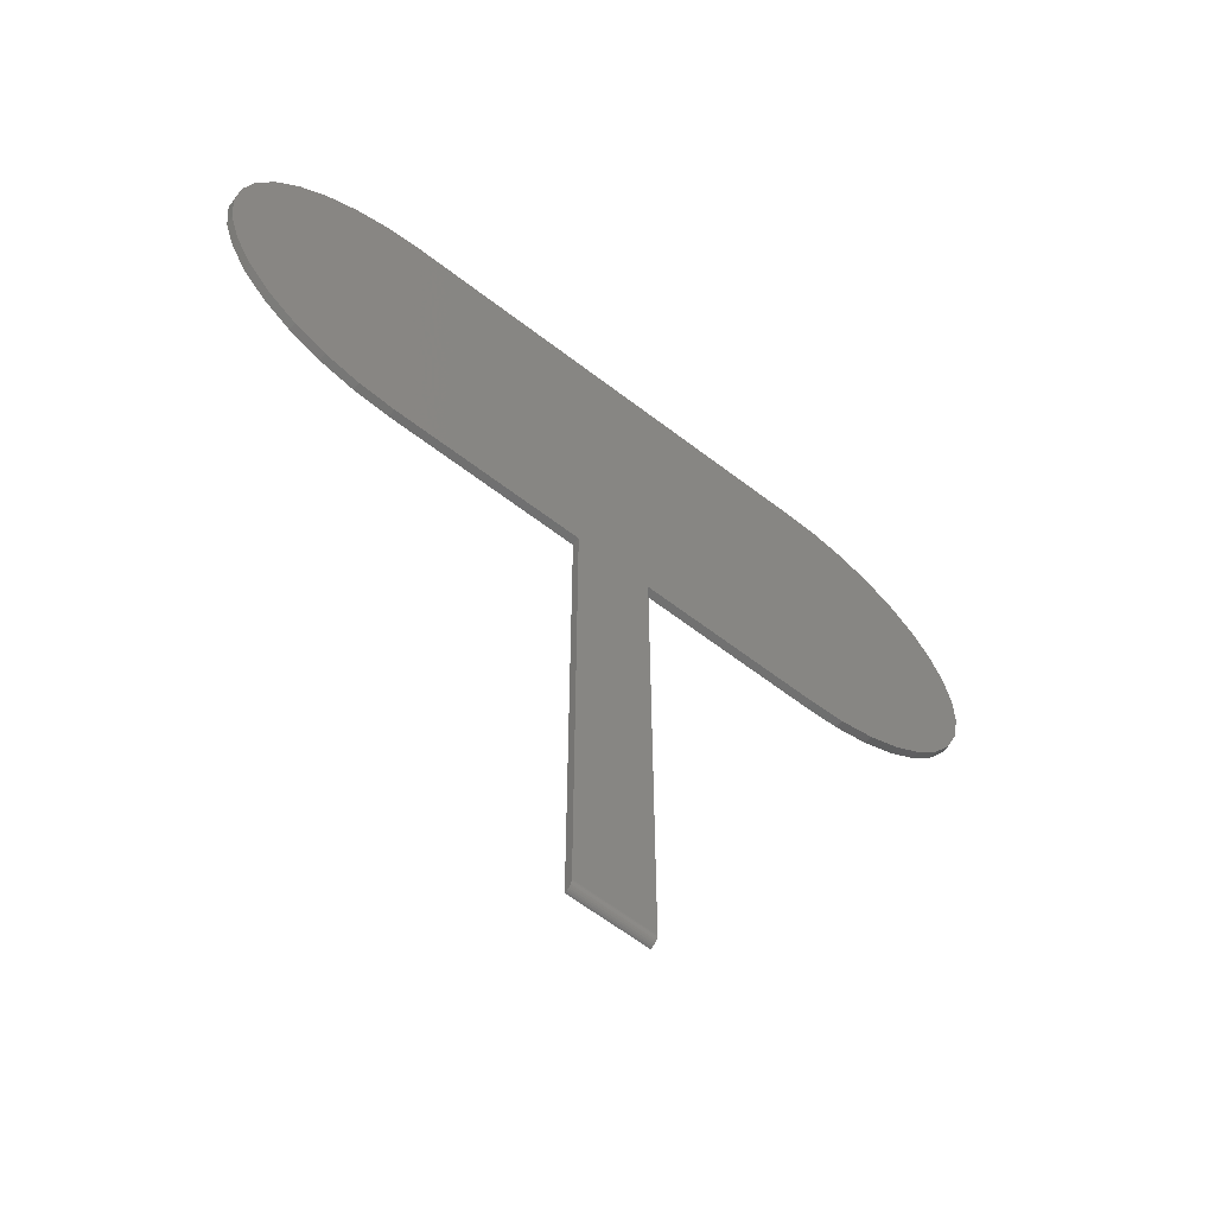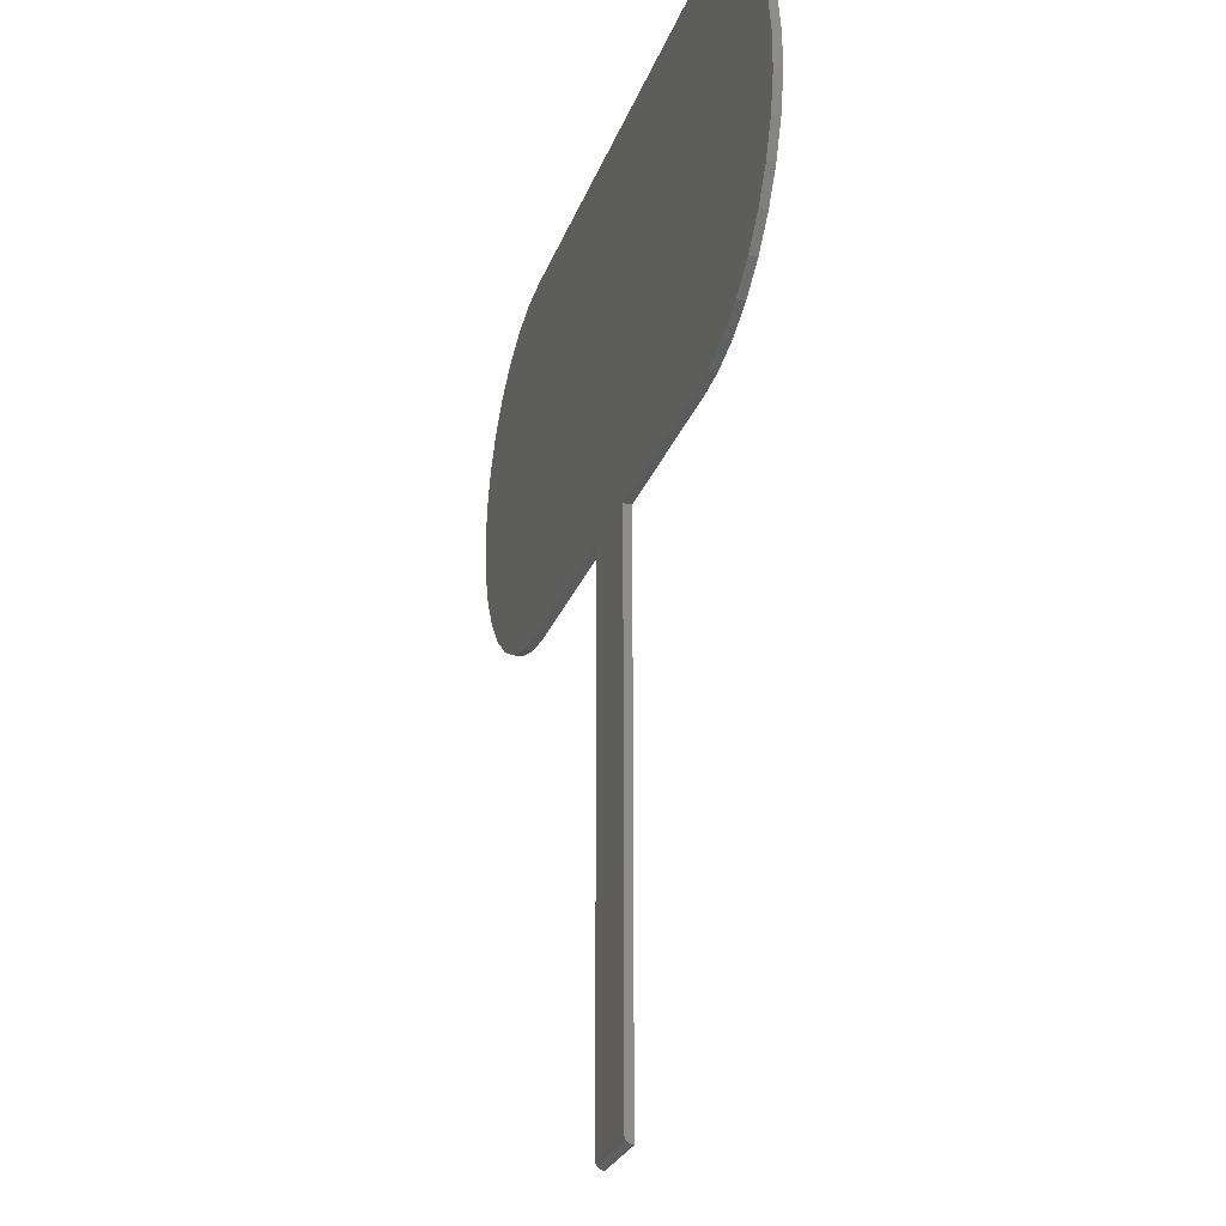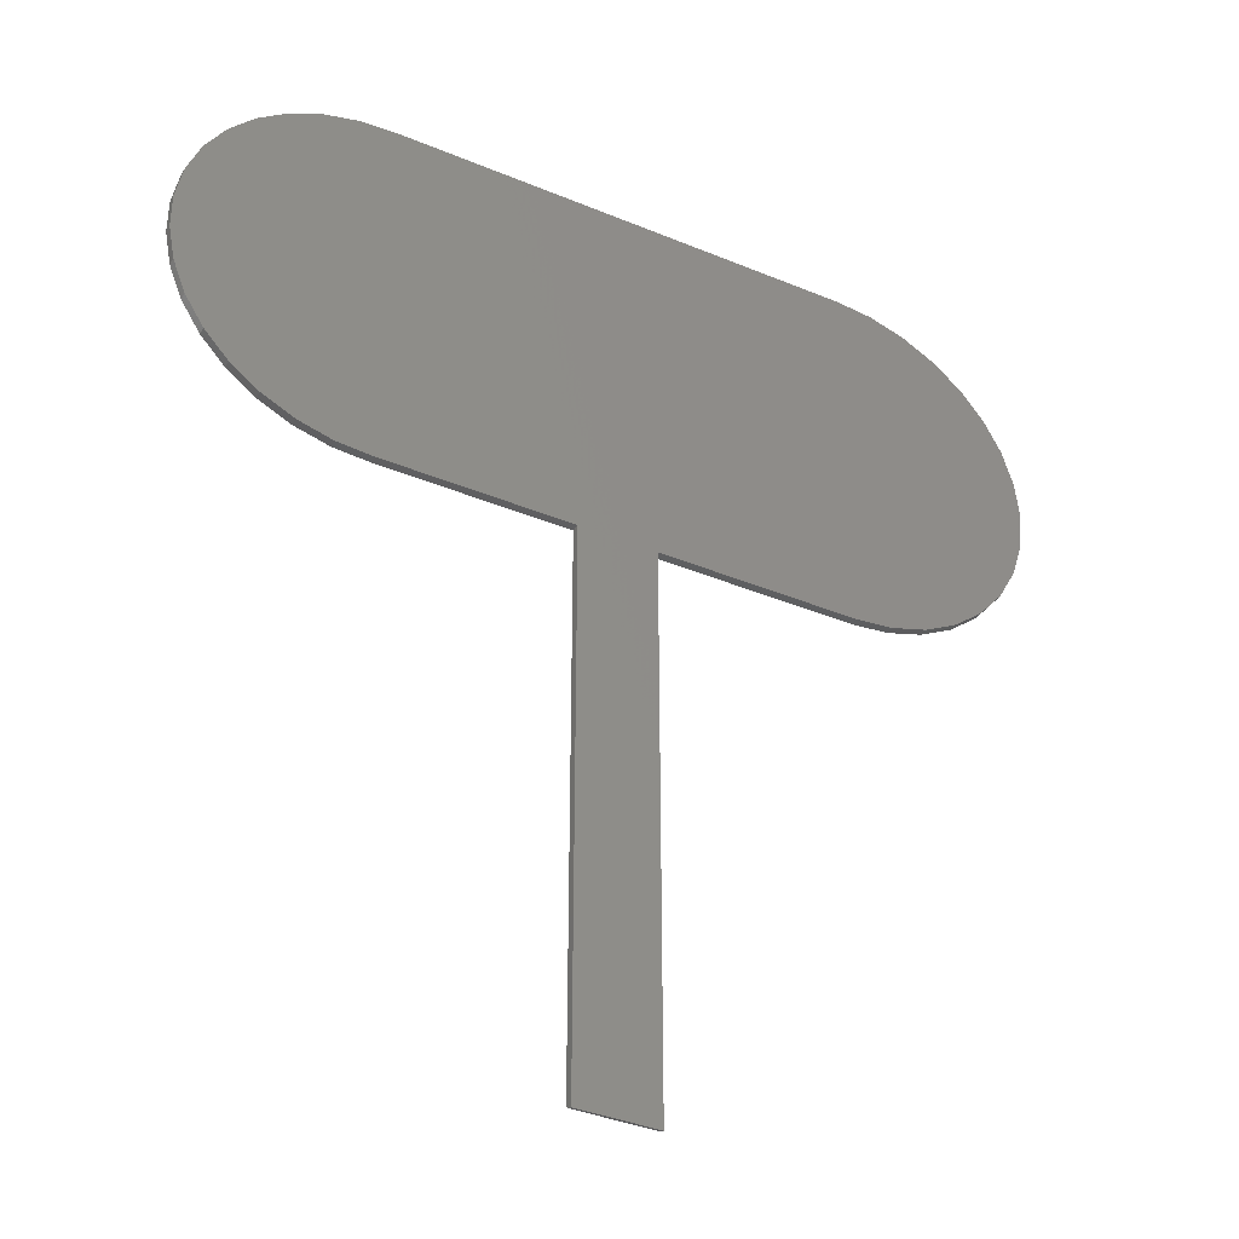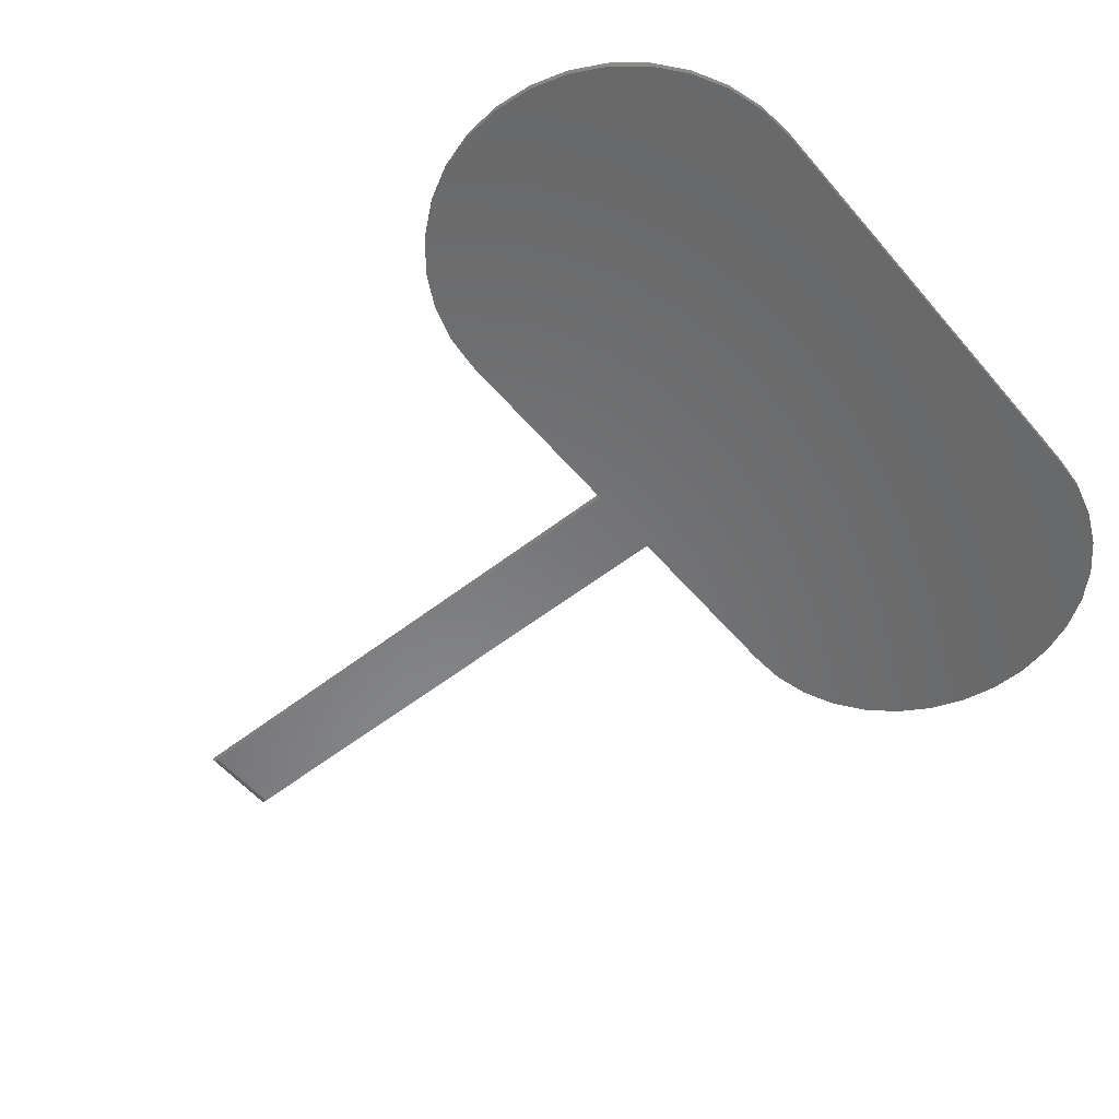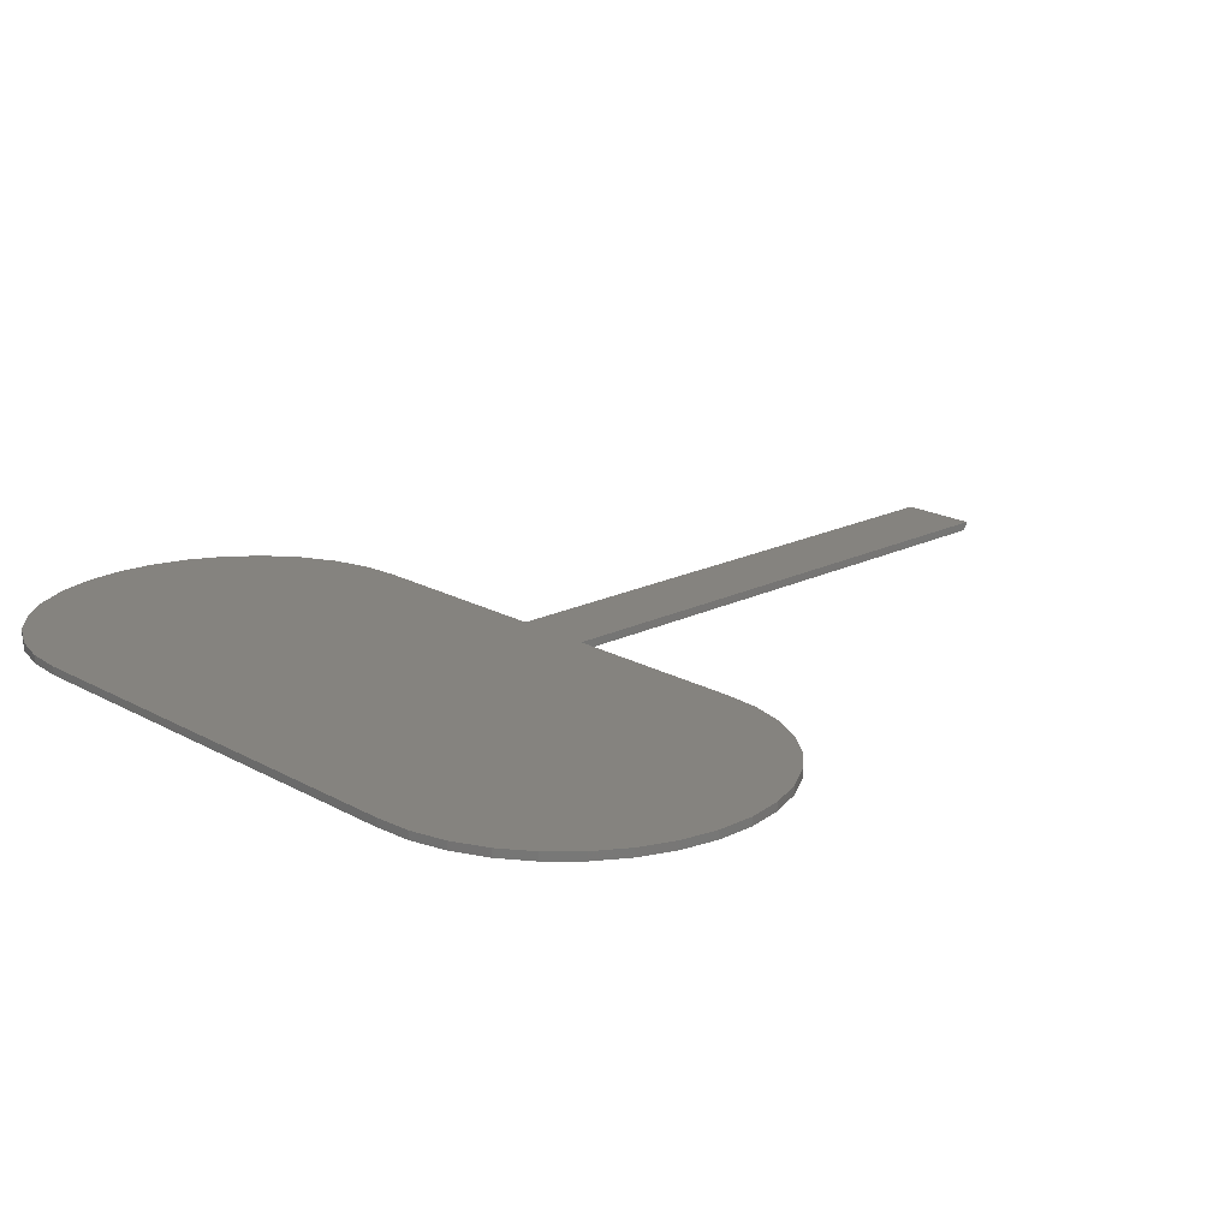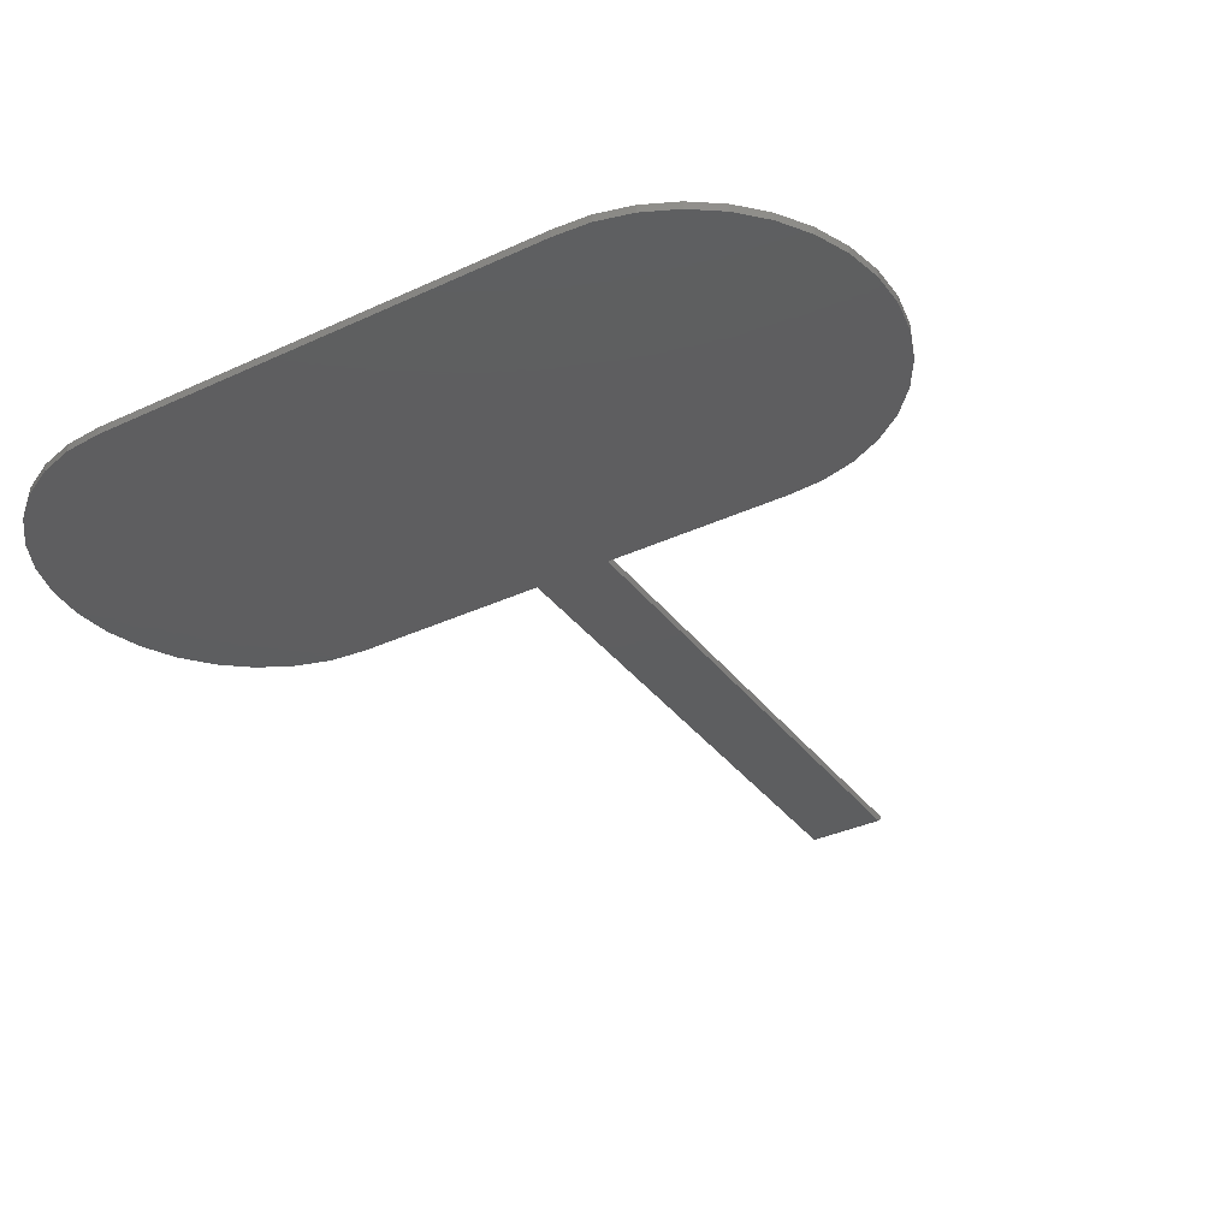
<metadata>
{"format":"stl","ext":"stl","renderer":"f3d","projection":"perspective","resolution":1024,"background":"white","views":[{"elev":-62.4,"azim":142.0,"up":"+Y"},{"elev":-25.9,"azim":-107.0,"up":"+Y"},{"elev":-37.8,"azim":-28.0,"up":"+Y"},{"elev":-55.3,"azim":129.5,"up":"+Z"},{"elev":19.0,"azim":-133.3,"up":"+Z"},{"elev":-35.2,"azim":-148.3,"up":"+Z"}]}
</metadata>
<code>
# stl→obj: 92 verts, 180 faces
v 0.2643 0.1833 0
v -0.2482 0.1845 0
v 0.2284 0.1868 0
v -0.2137 0.1868 0
v -0.2816 0.1757 0
v 0.2989 0.1728 0
v 0.2643 -0.178 0
v 0.2284 -0.1816 0
v 0.0389 -0.1816 0
v -0.03479 -0.1816 0
v -0.2137 -0.1816 0
v -0.2482 -0.1792 0
v -0.2816 -0.1704 0
v 0.2989 -0.1676 0
v -0.4017 -0.01464 0
v -0.4017 0.0199 0
v 0.4126 0.002632 0
v -0.3953 0.05383 0
v 0.409 0.03857 0
v -0.3826 0.08595 0
v 0.3986 0.07313 0
v -0.3642 0.1152 0
v 0.3815 0.105 0
v -0.3406 0.1404 0
v 0.3586 0.1329 0
v -0.3128 0.1608 0
v 0.3307 0.1558 0
v 0.3815 -0.09971 0
v -0.3826 -0.08069 0
v 0.3986 -0.06786 0
v -0.3953 -0.04856 0
v 0.409 -0.03331 0
v -0.3642 -0.1099 0
v 0.3586 -0.1276 0
v -0.3406 -0.1351 0
v 0.3307 -0.1505 0
v -0.3128 -0.1556 0
v -0.03479 -0.7001 0
v 0.0389 -0.7001 0
v 0.0389 -0.7044 0.001317
v 0.0389 -0.7016 0.0001501
v 0.0389 -0.7031 0.0005947
v 0.0389 -0.7079 0.007812
v 0.0389 -0.7077 0.006288
v 0.0389 -0.7066 0.003472
v 0.0389 -0.7073 0.004823
v 0.0389 -0.1816 0.007812
v 0.0389 -0.7056 0.002288
v -0.03479 -0.1816 0.007812
v -0.03479 -0.7016 0.0001501
v -0.03479 -0.7031 0.0005947
v -0.03479 -0.7044 0.001317
v -0.03479 -0.7056 0.002288
v -0.03479 -0.7066 0.003472
v -0.03479 -0.7073 0.004823
v -0.03479 -0.7077 0.006288
v -0.03479 -0.7079 0.007812
v 0.2284 0.1868 0.007812
v -0.2482 0.1845 0.007812
v 0.2643 0.1833 0.007812
v -0.2137 0.1868 0.007812
v -0.2816 0.1757 0.007812
v 0.2989 0.1728 0.007812
v 0.2643 -0.178 0.007812
v 0.2989 -0.1676 0.007812
v -0.2816 -0.1704 0.007812
v -0.2482 -0.1792 0.007812
v -0.2137 -0.1816 0.007812
v 0.2284 -0.1816 0.007812
v 0.3307 0.1558 0.007812
v -0.3128 0.1608 0.007812
v 0.3586 0.1329 0.007812
v -0.3406 0.1404 0.007812
v 0.3815 0.105 0.007812
v -0.3642 0.1152 0.007812
v 0.3986 0.07313 0.007812
v -0.3826 0.08595 0.007812
v 0.409 0.03857 0.007812
v -0.3953 0.05383 0.007812
v 0.4126 0.002632 0.007812
v -0.4017 0.0199 0.007812
v -0.4017 -0.01464 0.007812
v 0.409 -0.03331 0.007812
v -0.3953 -0.04856 0.007812
v 0.3986 -0.06786 0.007812
v -0.3826 -0.08069 0.007812
v 0.3815 -0.09971 0.007812
v -0.3642 -0.1099 0.007812
v 0.3586 -0.1276 0.007812
v -0.3406 -0.1351 0.007812
v 0.3307 -0.1505 0.007812
v -0.3128 -0.1556 0.007812
f 1 2 3
f 2 4 3
f 5 2 1
f 6 5 1
f 7 8 9
f 7 9 10
f 7 10 11
f 7 11 12
f 7 12 13
f 7 13 14
f 15 16 17
f 17 16 18
f 17 18 19
f 19 18 20
f 19 20 21
f 21 20 22
f 21 22 23
f 23 22 24
f 23 24 25
f 25 24 26
f 25 26 27
f 27 26 5
f 27 5 6
f 28 29 30
f 30 29 31
f 30 31 32
f 32 31 15
f 32 15 17
f 29 28 33
f 33 28 34
f 33 34 35
f 35 34 36
f 35 36 37
f 37 36 14
f 37 14 13
f 38 10 39
f 39 10 9
f 39 40 41
f 40 42 41
f 43 44 45
f 45 44 46
f 47 43 45
f 47 45 48
f 47 48 40
f 47 40 39
f 47 39 9
f 49 10 38
f 49 38 50
f 49 50 51
f 49 51 52
f 49 52 53
f 49 53 54
f 49 54 55
f 49 55 56
f 49 56 57
f 58 59 60
f 58 61 59
f 60 59 62
f 60 62 63
f 64 65 66
f 64 66 67
f 64 67 68
f 64 68 49
f 64 49 47
f 64 47 69
f 63 62 70
f 70 62 71
f 70 71 72
f 72 71 73
f 72 73 74
f 74 73 75
f 74 75 76
f 76 75 77
f 76 77 78
f 78 77 79
f 78 79 80
f 80 79 81
f 80 81 82
f 80 82 83
f 83 82 84
f 83 84 85
f 85 84 86
f 85 86 87
f 87 86 88
f 87 88 89
f 89 88 90
f 89 90 91
f 91 90 92
f 91 92 65
f 65 92 66
f 57 43 49
f 49 43 47
f 38 39 50
f 50 39 41
f 50 41 51
f 51 41 42
f 51 42 52
f 52 42 40
f 52 40 53
f 53 40 48
f 53 48 54
f 54 48 45
f 54 45 55
f 55 45 46
f 55 46 56
f 56 46 44
f 56 44 57
f 57 44 43
f 11 68 12
f 12 68 67
f 12 67 13
f 13 67 66
f 13 66 37
f 37 66 92
f 37 92 35
f 35 92 90
f 35 90 33
f 33 90 88
f 33 88 29
f 29 88 86
f 29 86 31
f 31 86 84
f 31 84 15
f 15 84 82
f 15 82 16
f 16 82 81
f 16 81 18
f 18 81 79
f 18 79 20
f 20 79 77
f 20 77 22
f 22 77 75
f 22 75 24
f 24 75 73
f 24 73 26
f 26 73 71
f 26 71 5
f 5 71 62
f 5 62 2
f 2 62 59
f 2 59 4
f 4 59 61
f 58 3 61
f 61 3 4
f 3 58 1
f 1 58 60
f 1 60 6
f 6 60 63
f 6 63 27
f 27 63 70
f 27 70 25
f 25 70 72
f 25 72 23
f 23 72 74
f 23 74 21
f 21 74 76
f 21 76 19
f 19 76 78
f 19 78 17
f 17 78 80
f 17 80 32
f 32 80 83
f 32 83 30
f 30 83 85
f 30 85 28
f 28 85 87
f 28 87 34
f 34 87 89
f 34 89 36
f 36 89 91
f 36 91 14
f 14 91 65
f 14 65 7
f 7 65 64
f 7 64 8
f 8 64 69
f 47 9 69
f 69 9 8
f 68 11 49
f 49 11 10

</code>
